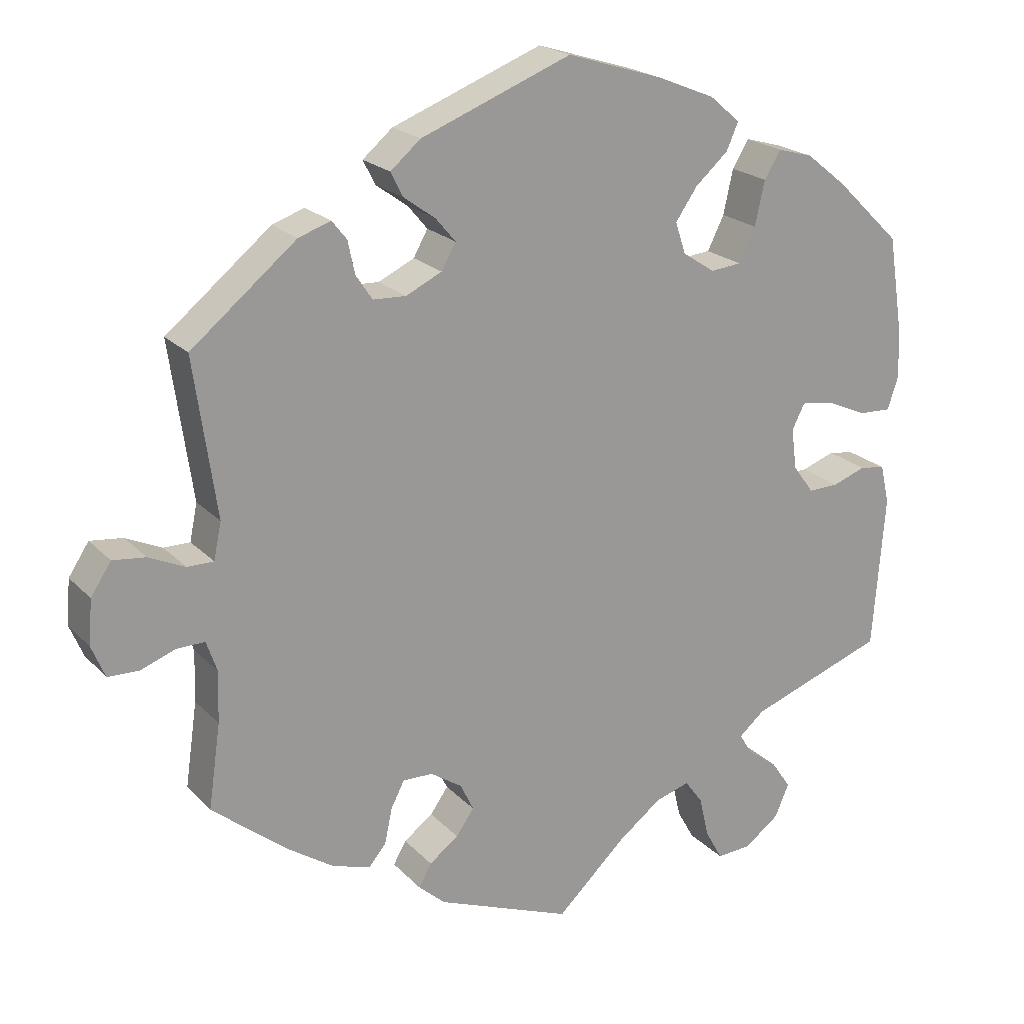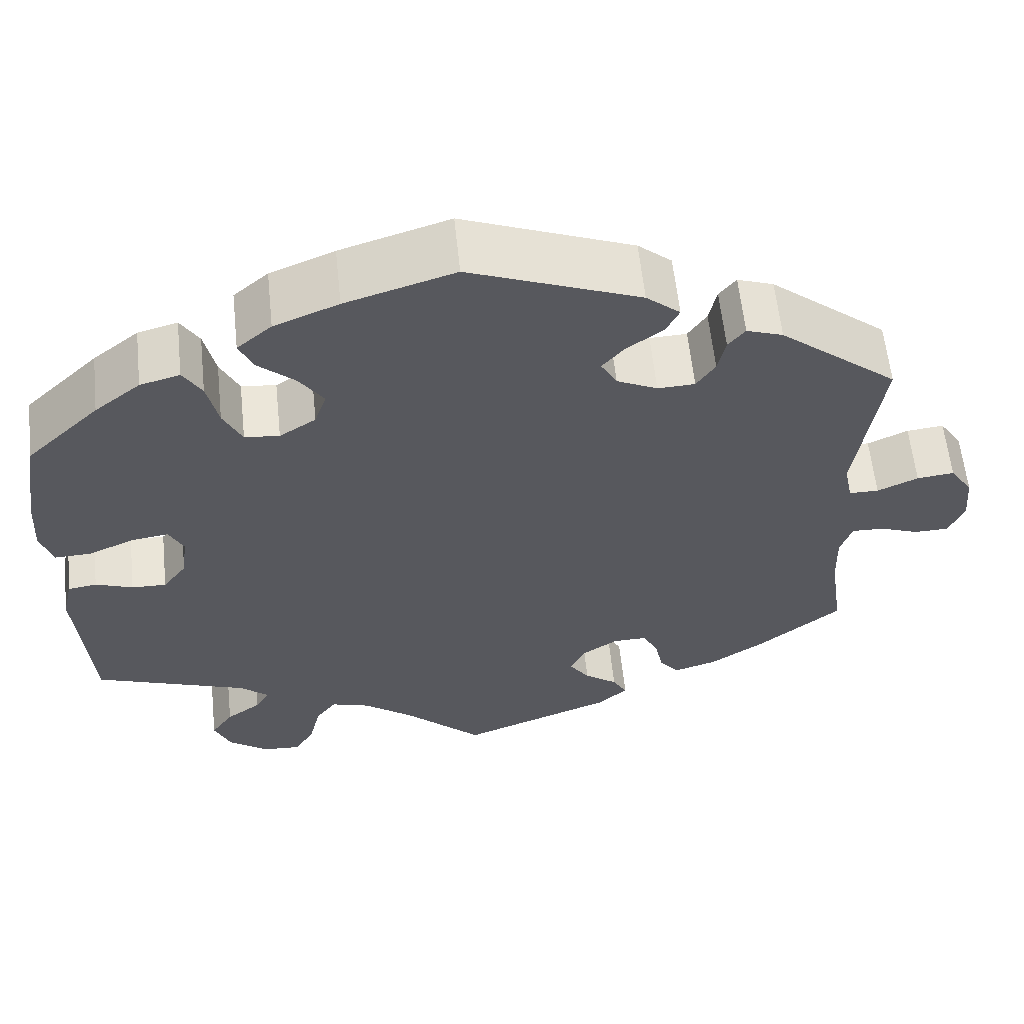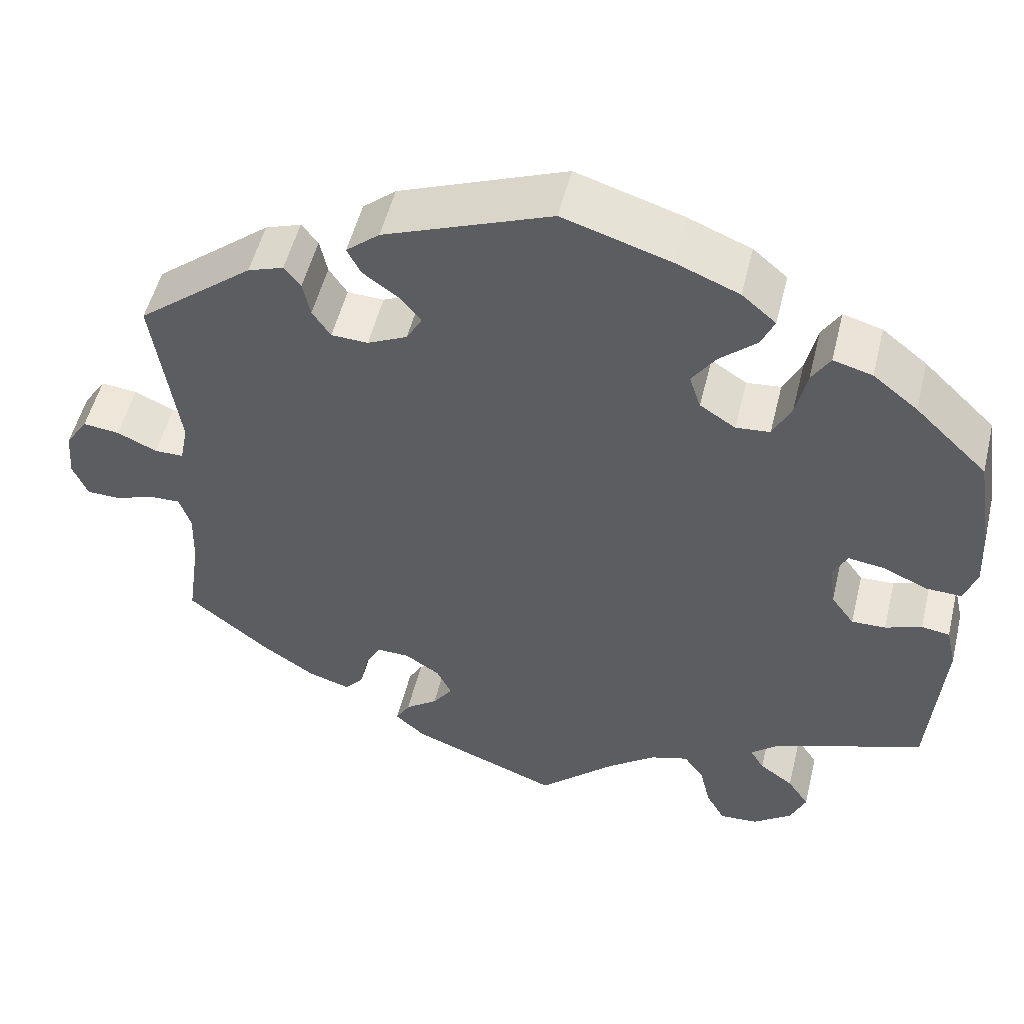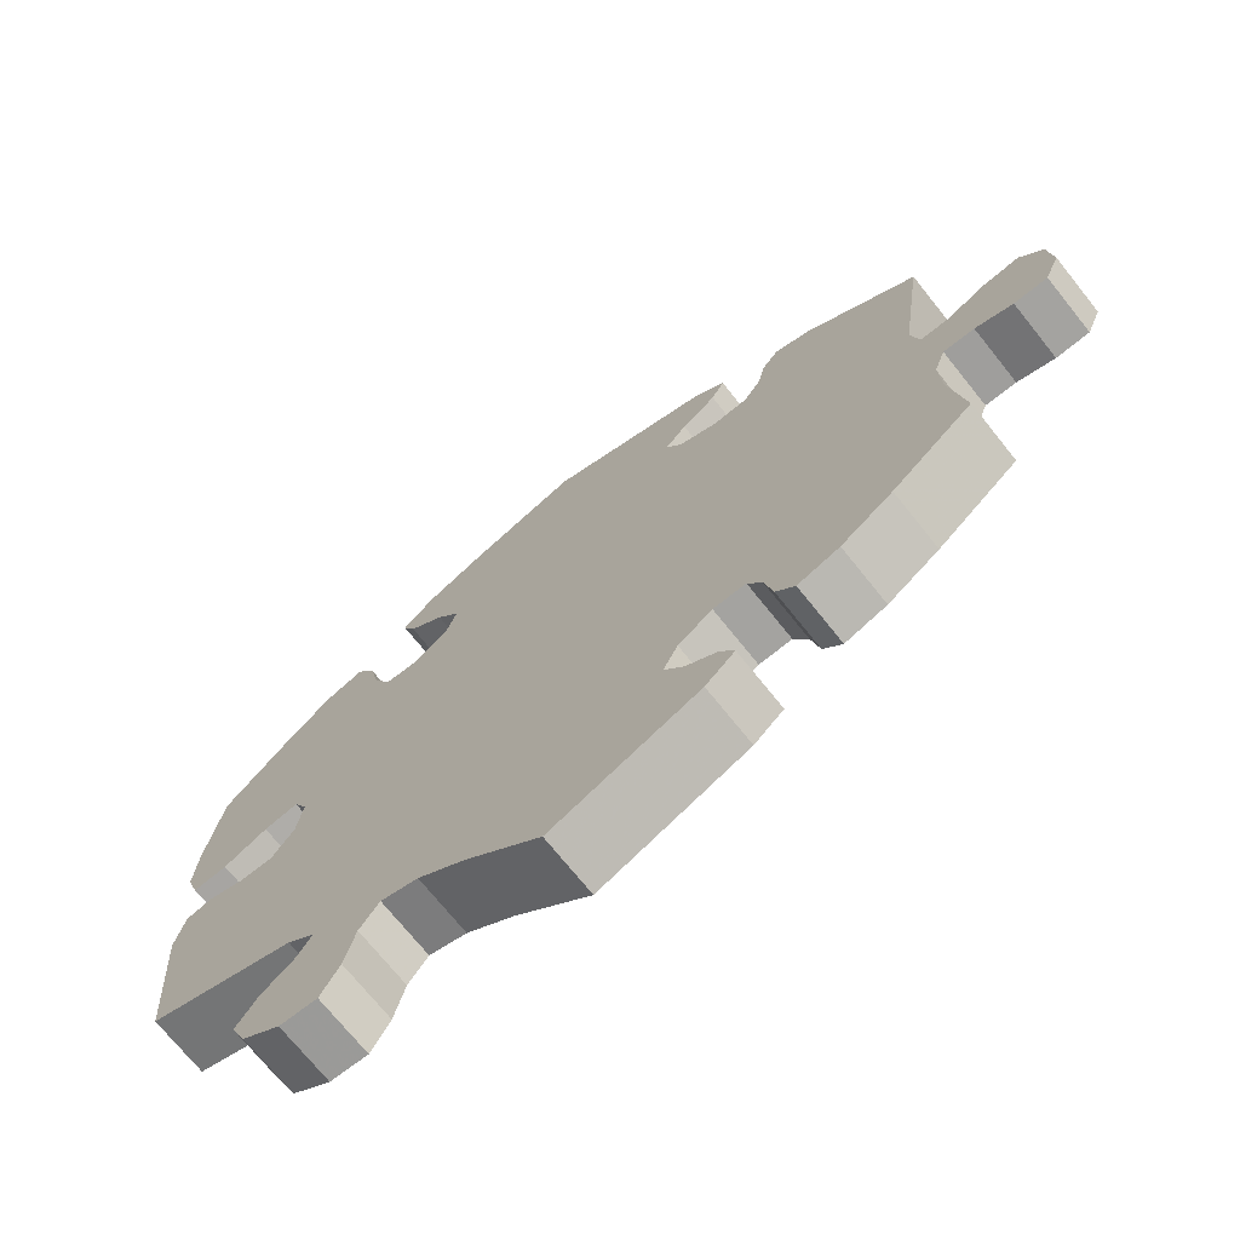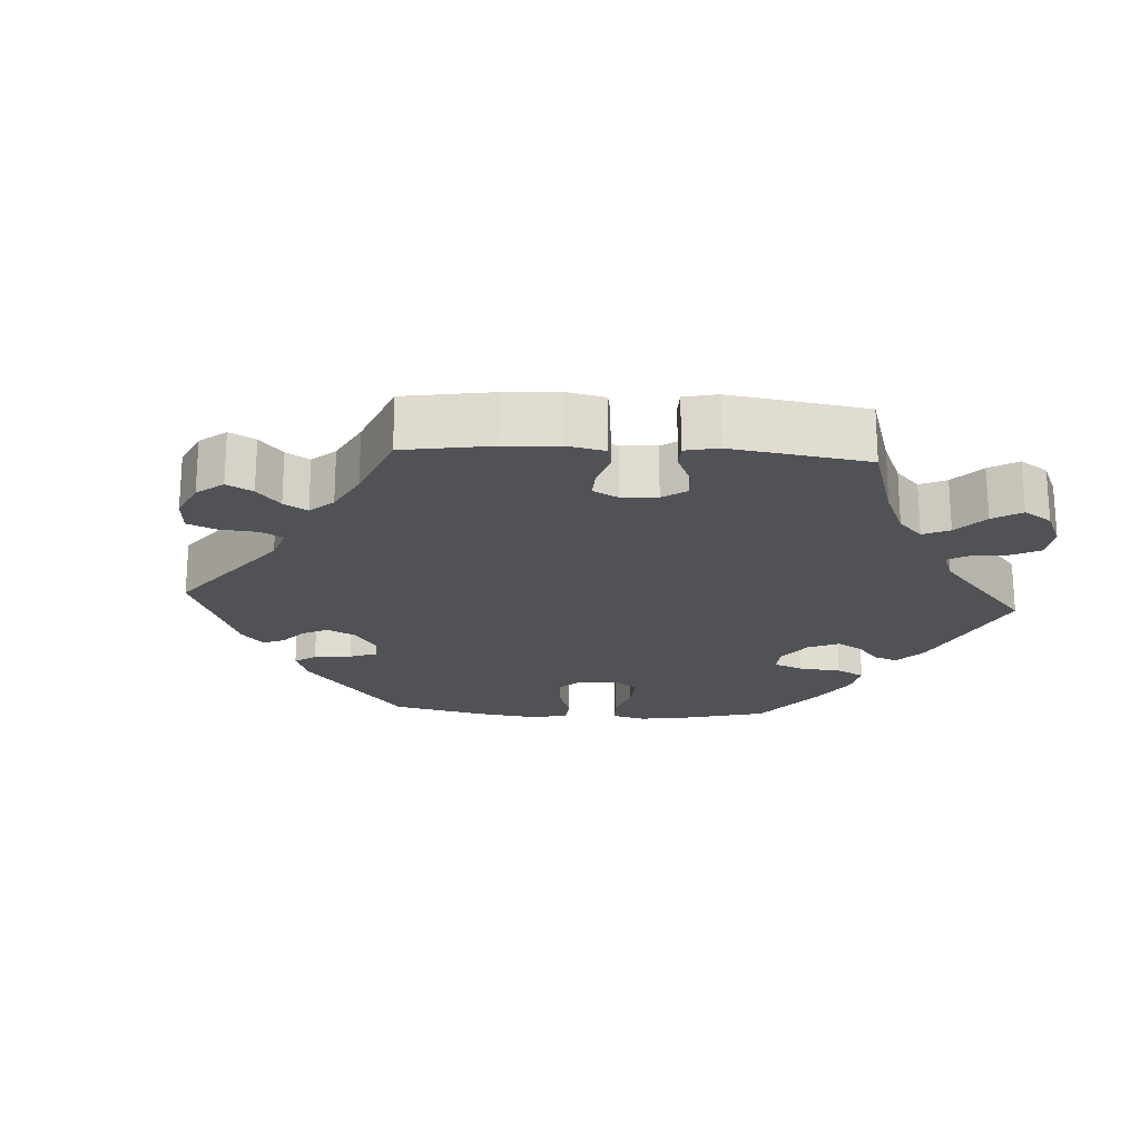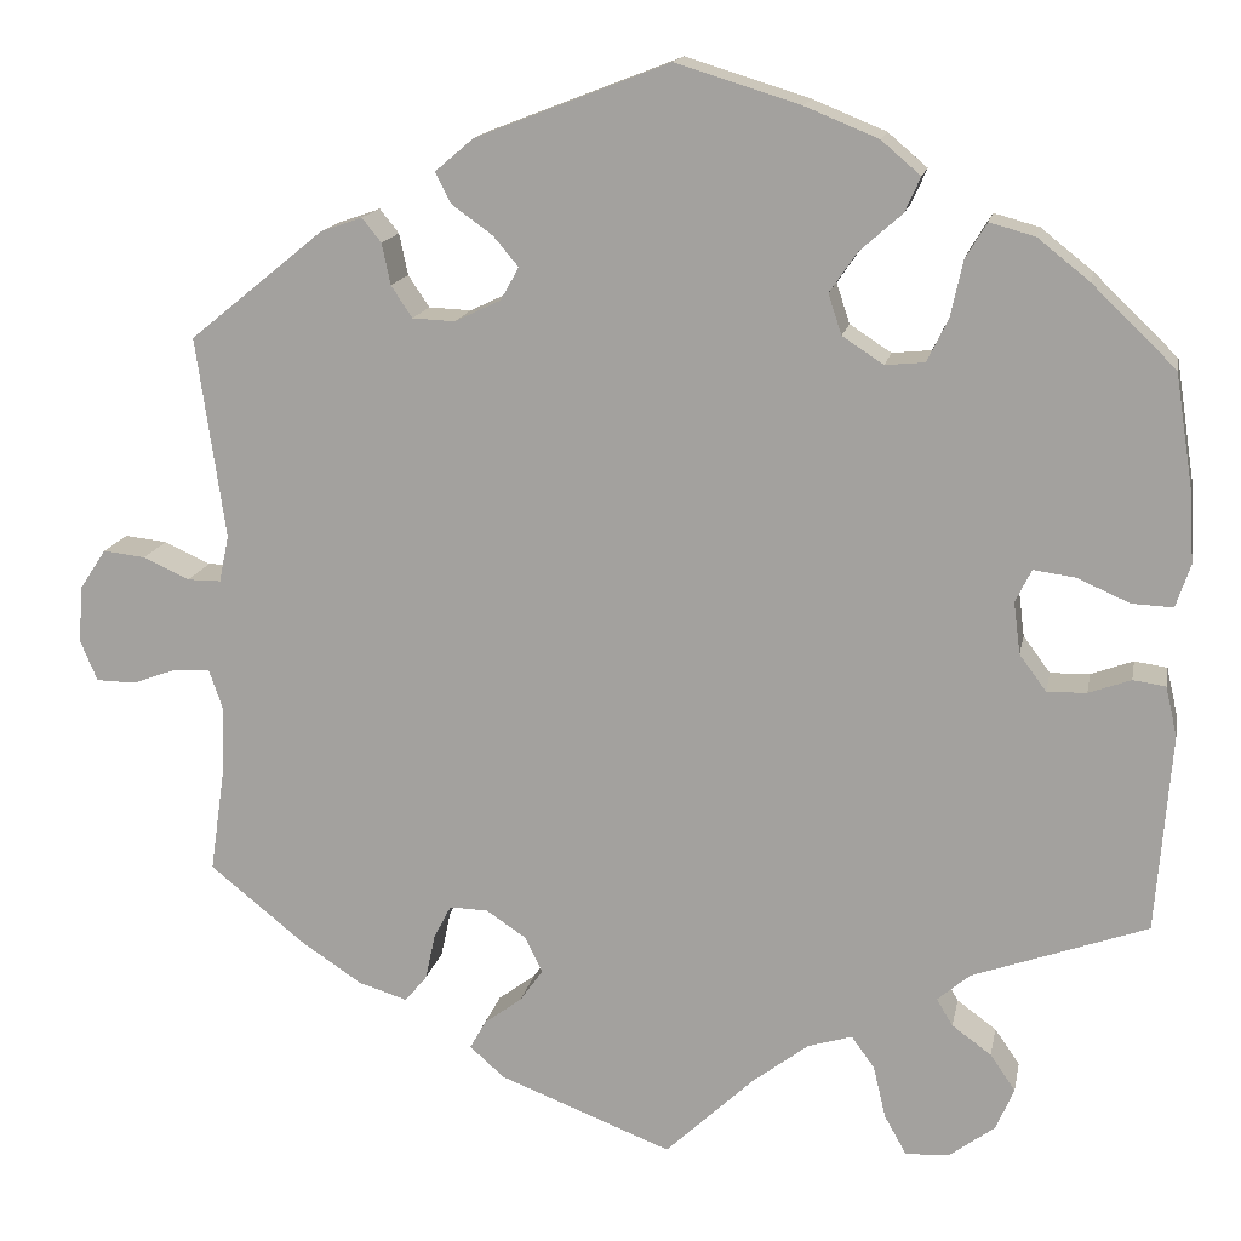
<metadata>
{"format":"obj","ext":"obj","renderer":"f3d","projection":"perspective","resolution":1024,"background":"white","views":[{"elev":20.9,"azim":149.8,"up":"+Z"},{"elev":60.0,"azim":-6.0,"up":"+Z"},{"elev":52.2,"azim":-166.3,"up":"+Z"},{"elev":-72.0,"azim":38.7,"up":"+Z"},{"elev":-21.0,"azim":146.4,"up":"+Y"},{"elev":15.1,"azim":-169.3,"up":"+Z"}]}
</metadata>
<code>
v 0.401 0.07 -0.369
v 0.338 0.07 -0.411
v 0.287 0.07 -0.427
v 0.264 0.07 -0.399
v 0.254 0.07 -0.352
v 0.236 0.07 -0.317
v 0.196 0.07 -0.318
v 0.154 0.07 -0.346
v 0.136 0.07 -0.383
v 0.16 0.07 -0.417
v 0.199 0.07 -0.446
v 0.216 0.07 -0.476
v 0.18 0.07 -0.508
v 0 0.07 -0.578
v -0.092 0.07 -0.491
v -0.151 0.07 -0.446
v -0.197 0.07 -0.432
v -0.221 0.07 -0.465
v -0.234 0.07 -0.52
v -0.257 0.07 -0.561
v -0.303 0.07 -0.558
v -0.35 0.07 -0.523
v -0.369 0.07 -0.479
v -0.343 0.07 -0.441
v -0.302 0.07 -0.411
v -0.285 0.07 -0.383
v -0.319 0.07 -0.354
v -0.501 0.07 -0.289
v -0.517 0.07 -0.083
v -0.505 0.07 -0.031
v -0.471 0.07 -0.026
v -0.427 0.07 -0.042
v -0.386 0.07 -0.043
v -0.358 0.07 -0.005
v -0.351 0.07 0.049
v -0.368 0.07 0.083
v -0.411 0.07 0.077
v -0.466 0.07 0.053
v -0.509 0.07 0.051
v -0.524 0.07 0.096
v -0.52 0.07 0.167
v -0.501 0.07 0.289
v -0.414 0.07 0.373
v -0.36 0.07 0.416
v -0.313 0.07 0.429
v -0.291 0.07 0.393
v -0.278 0.07 0.334
v -0.256 0.07 0.289
v -0.215 0.07 0.285
v -0.172 0.07 0.313
v -0.158 0.07 0.355
v -0.187 0.07 0.397
v -0.231 0.07 0.436
v -0.247 0.07 0.472
v -0.206 0.07 0.507
v -0.13 0.07 0.538
v -0.001 0.07 0.578
v 0.2 0.07 0.5
v 0.24 0.07 0.466
v 0.224 0.07 0.434
v 0.181 0.07 0.403
v 0.155 0.07 0.372
v 0.174 0.07 0.338
v 0.222 0.07 0.315
v 0.266 0.07 0.317
v 0.288 0.07 0.35
v 0.297 0.07 0.393
v 0.317 0.07 0.418
v 0.36 0.07 0.403
v 0.5 0.07 0.289
v 0.47 0.07 0.08
v 0.48 0.07 0.031
v 0.515 0.07 0.031
v 0.563 0.07 0.053
v 0.607 0.07 0.058
v 0.634 0.07 0.017
v 0.639 0.07 -0.042
v 0.621 0.07 -0.085
v 0.58 0.07 -0.086
v 0.534 0.07 -0.069
v 0.496 0.07 -0.068
v 0.482 0.07 -0.109
v 0.484 0.07 -0.177
v 0.5 0.07 -0.289
v 0.401 0 -0.369
v 0.338 0 -0.411
v 0.287 0 -0.427
v 0.264 0 -0.399
v 0.254 0 -0.352
v 0.236 0 -0.317
v 0.196 0 -0.318
v 0.154 0 -0.346
v 0.136 0 -0.383
v 0.16 0 -0.417
v 0.199 0 -0.446
v 0.216 0 -0.476
v 0.18 0 -0.508
v 0 0 -0.578
v -0.092 0 -0.491
v -0.151 0 -0.446
v -0.197 0 -0.432
v -0.221 0 -0.465
v -0.234 0 -0.52
v -0.257 0 -0.561
v -0.303 0 -0.558
v -0.35 0 -0.523
v -0.369 0 -0.479
v -0.343 0 -0.441
v -0.302 0 -0.411
v -0.285 0 -0.383
v -0.319 0 -0.354
v -0.501 0 -0.289
v -0.517 0 -0.083
v -0.505 0 -0.031
v -0.471 0 -0.026
v -0.427 0 -0.042
v -0.386 0 -0.043
v -0.358 0 -0.005
v -0.351 0 0.049
v -0.368 0 0.083
v -0.411 0 0.077
v -0.466 0 0.053
v -0.509 0 0.051
v -0.524 0 0.096
v -0.52 0 0.167
v -0.501 0 0.289
v -0.414 0 0.373
v -0.36 0 0.416
v -0.313 0 0.429
v -0.291 0 0.393
v -0.278 0 0.334
v -0.256 0 0.289
v -0.215 0 0.285
v -0.172 0 0.313
v -0.158 0 0.355
v -0.187 0 0.397
v -0.231 0 0.436
v -0.247 0 0.472
v -0.206 0 0.507
v -0.13 0 0.538
v -0.001 0 0.578
v 0.2 0 0.5
v 0.24 0 0.466
v 0.224 0 0.434
v 0.181 0 0.403
v 0.155 0 0.372
v 0.174 0 0.338
v 0.222 0 0.315
v 0.266 0 0.317
v 0.288 0 0.35
v 0.297 0 0.393
v 0.317 0 0.418
v 0.36 0 0.403
v 0.5 0 0.289
v 0.47 0 0.08
v 0.48 0 0.031
v 0.515 0 0.031
v 0.563 0 0.053
v 0.607 0 0.058
v 0.634 0 0.017
v 0.639 0 -0.042
v 0.621 0 -0.085
v 0.58 0 -0.086
v 0.534 0 -0.069
v 0.496 0 -0.068
v 0.482 0 -0.109
v 0.484 0 -0.177
v 0.5 0 -0.289
f 83 84 1 2
f 82 83 2 3
f 81 82 3 4
f 77 78 79 80
f 77 80 81
f 76 77 81
f 73 74 75 76
f 72 73 76 81
f 71 72 81 4
f 66 67 68 69
f 65 66 69 70
f 64 65 70 71
f 58 59 60 61
f 58 61 62
f 57 58 62
f 56 57 62 63
f 52 53 54 55
f 51 52 55 56
f 44 45 46 47
f 44 47 48
f 43 44 48
f 42 43 48
f 41 42 48 49
f 37 38 39 40
f 36 37 40 41
f 29 30 31 32
f 27 28 29 32
f 26 27 32 33
f 22 23 24 25
f 22 25 26
f 21 22 26
f 18 19 20 21
f 17 18 21 26
f 16 17 26 33
f 12 13 14 15
f 10 11 12 15
f 9 10 15 16
f 8 9 16 33
f 64 71 4 5
f 63 64 5 6
f 51 56 63 6
f 50 51 6 7
f 49 50 7 8
f 36 41 49
f 35 36 49 8
f 34 35 8
f 8 33 34
f 86 85 168 167
f 87 86 167 166
f 88 87 166 165
f 164 163 162 161
f 165 164 161
f 165 161 160
f 160 159 158 157
f 165 160 157 156
f 88 165 156 155
f 153 152 151 150
f 154 153 150 149
f 155 154 149 148
f 145 144 143 142
f 146 145 142
f 146 142 141
f 147 146 141 140
f 139 138 137 136
f 140 139 136 135
f 131 130 129 128
f 132 131 128
f 132 128 127
f 132 127 126
f 133 132 126 125
f 124 123 122 121
f 125 124 121 120
f 116 115 114 113
f 116 113 112 111
f 117 116 111 110
f 109 108 107 106
f 110 109 106
f 110 106 105
f 105 104 103 102
f 110 105 102 101
f 117 110 101 100
f 99 98 97 96
f 99 96 95 94
f 100 99 94 93
f 117 100 93 92
f 89 88 155 148
f 90 89 148 147
f 90 147 140 135
f 91 90 135 134
f 92 91 134 133
f 133 125 120
f 92 133 120 119
f 92 119 118
f 118 117 92
f 1 85 86 2
f 2 86 87 3
f 3 87 88 4
f 4 88 89 5
f 5 89 90 6
f 6 90 91 7
f 7 91 92 8
f 8 92 93 9
f 9 93 94 10
f 10 94 95 11
f 11 95 96 12
f 12 96 97 13
f 13 97 98 14
f 14 98 99 15
f 15 99 100 16
f 16 100 101 17
f 17 101 102 18
f 18 102 103 19
f 19 103 104 20
f 20 104 105 21
f 21 105 106 22
f 22 106 107 23
f 23 107 108 24
f 24 108 109 25
f 25 109 110 26
f 26 110 111 27
f 27 111 112 28
f 28 112 113 29
f 29 113 114 30
f 30 114 115 31
f 31 115 116 32
f 32 116 117 33
f 33 117 118 34
f 34 118 119 35
f 35 119 120 36
f 36 120 121 37
f 37 121 122 38
f 38 122 123 39
f 39 123 124 40
f 40 124 125 41
f 41 125 126 42
f 42 126 127 43
f 43 127 128 44
f 44 128 129 45
f 45 129 130 46
f 46 130 131 47
f 47 131 132 48
f 48 132 133 49
f 49 133 134 50
f 50 134 135 51
f 51 135 136 52
f 52 136 137 53
f 53 137 138 54
f 54 138 139 55
f 55 139 140 56
f 56 140 141 57
f 57 141 142 58
f 58 142 143 59
f 59 143 144 60
f 60 144 145 61
f 61 145 146 62
f 62 146 147 63
f 63 147 148 64
f 64 148 149 65
f 65 149 150 66
f 66 150 151 67
f 67 151 152 68
f 68 152 153 69
f 69 153 154 70
f 70 154 155 71
f 71 155 156 72
f 72 156 157 73
f 73 157 158 74
f 74 158 159 75
f 75 159 160 76
f 76 160 161 77
f 77 161 162 78
f 78 162 163 79
f 79 163 164 80
f 80 164 165 81
f 81 165 166 82
f 82 166 167 83
f 83 167 168 84
f 84 168 85 1

</code>
